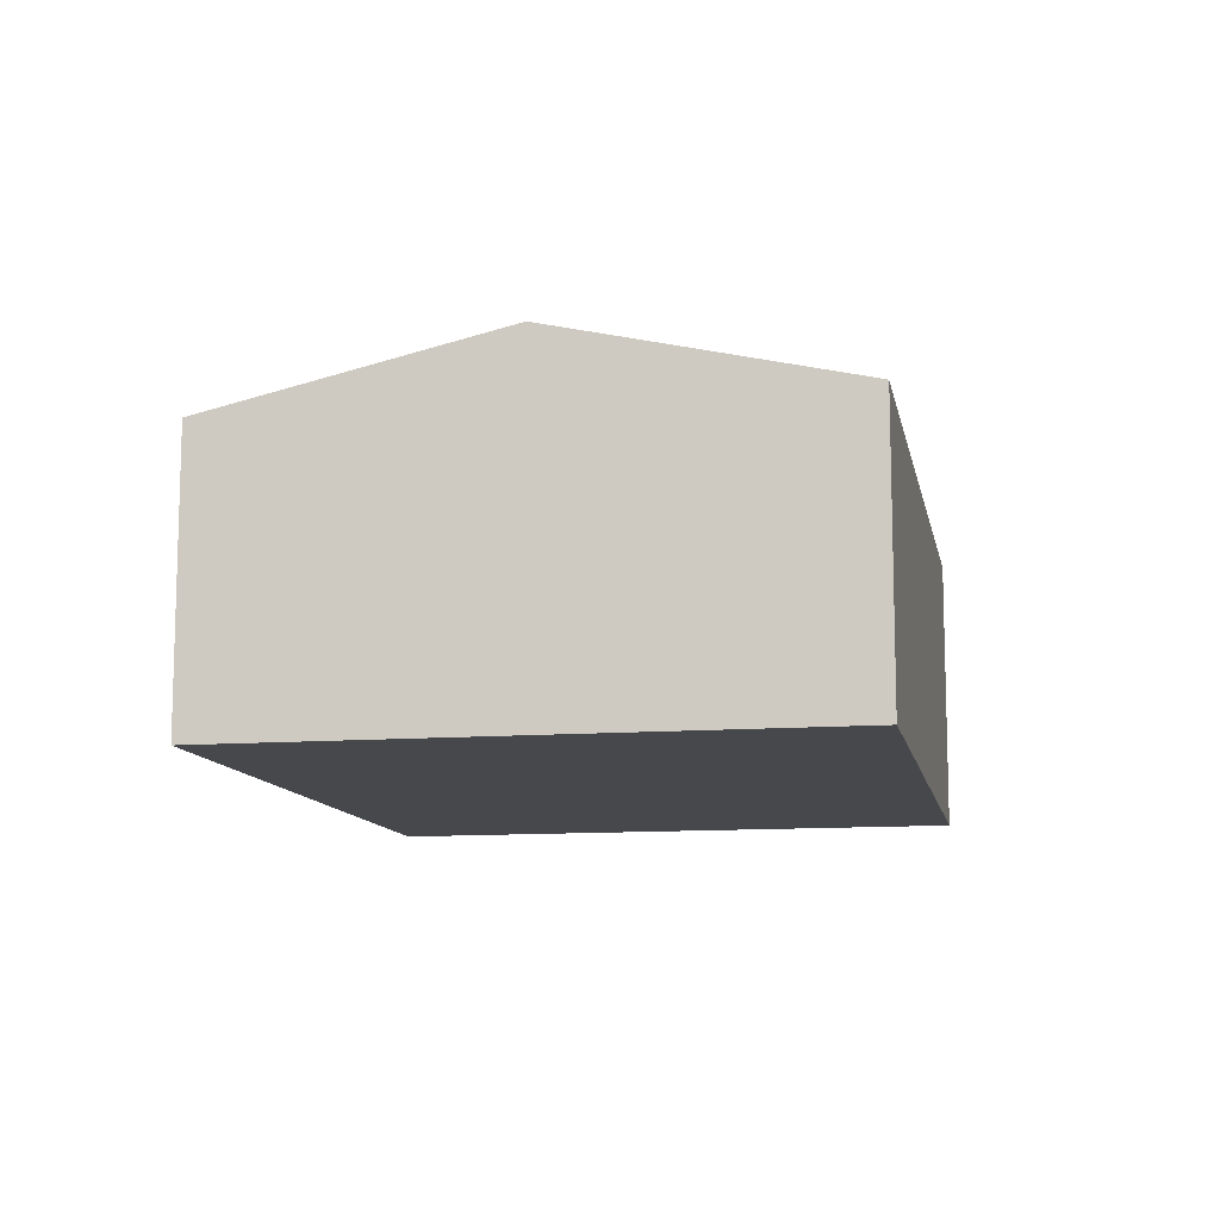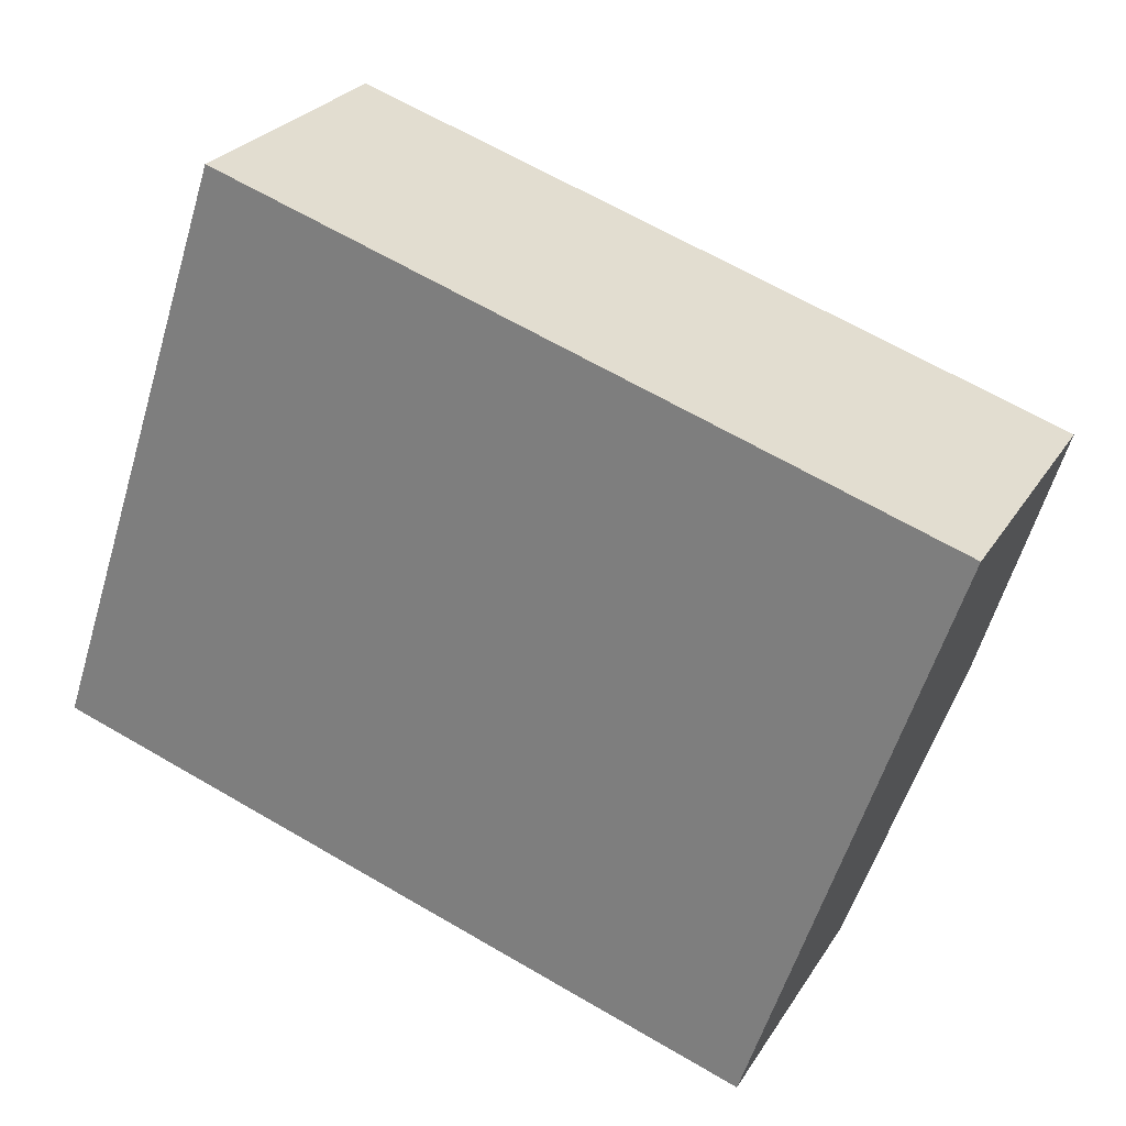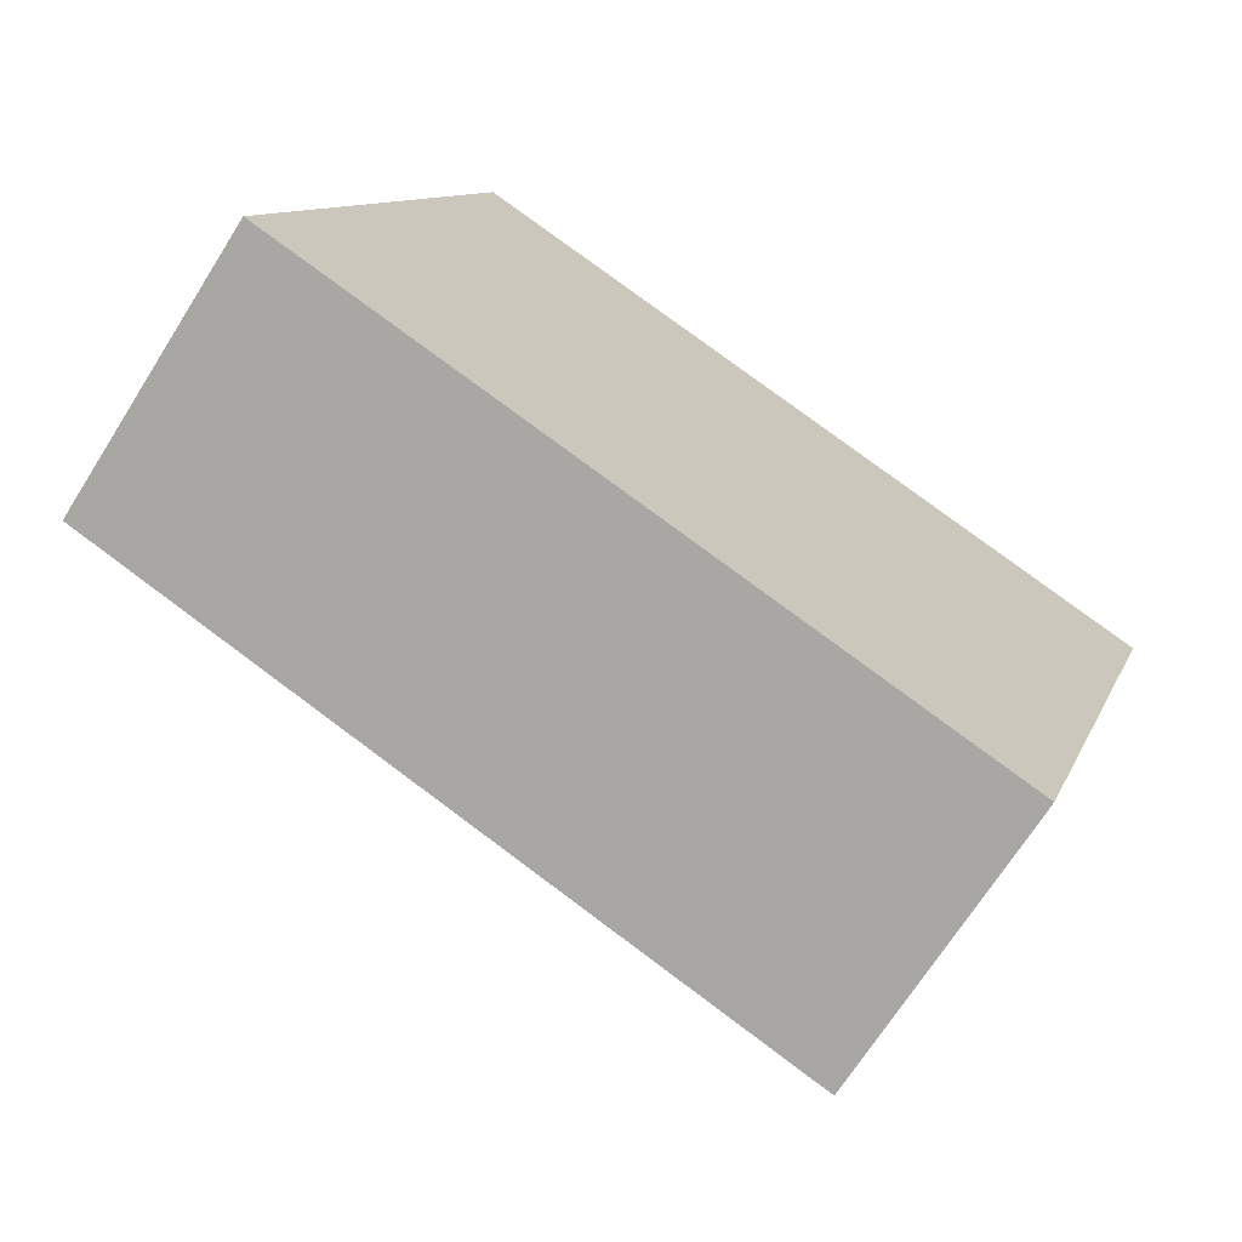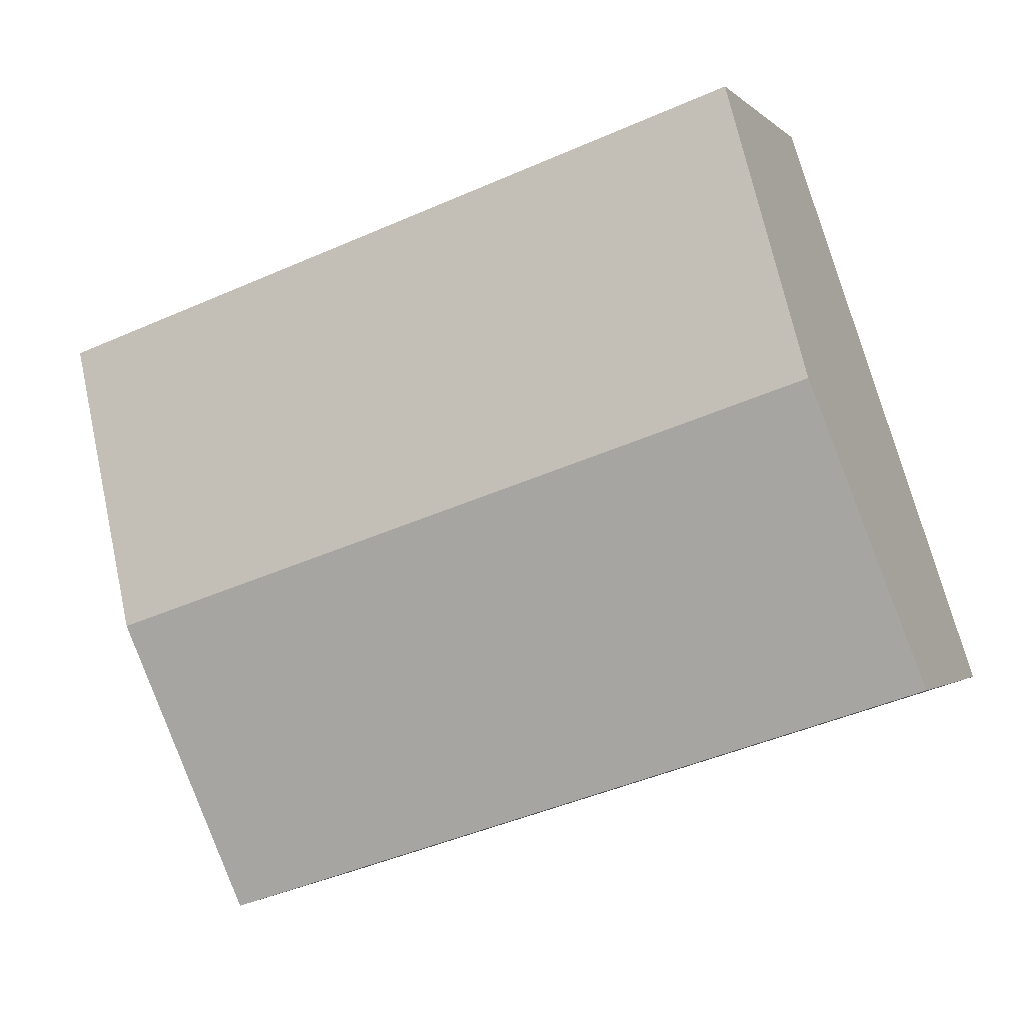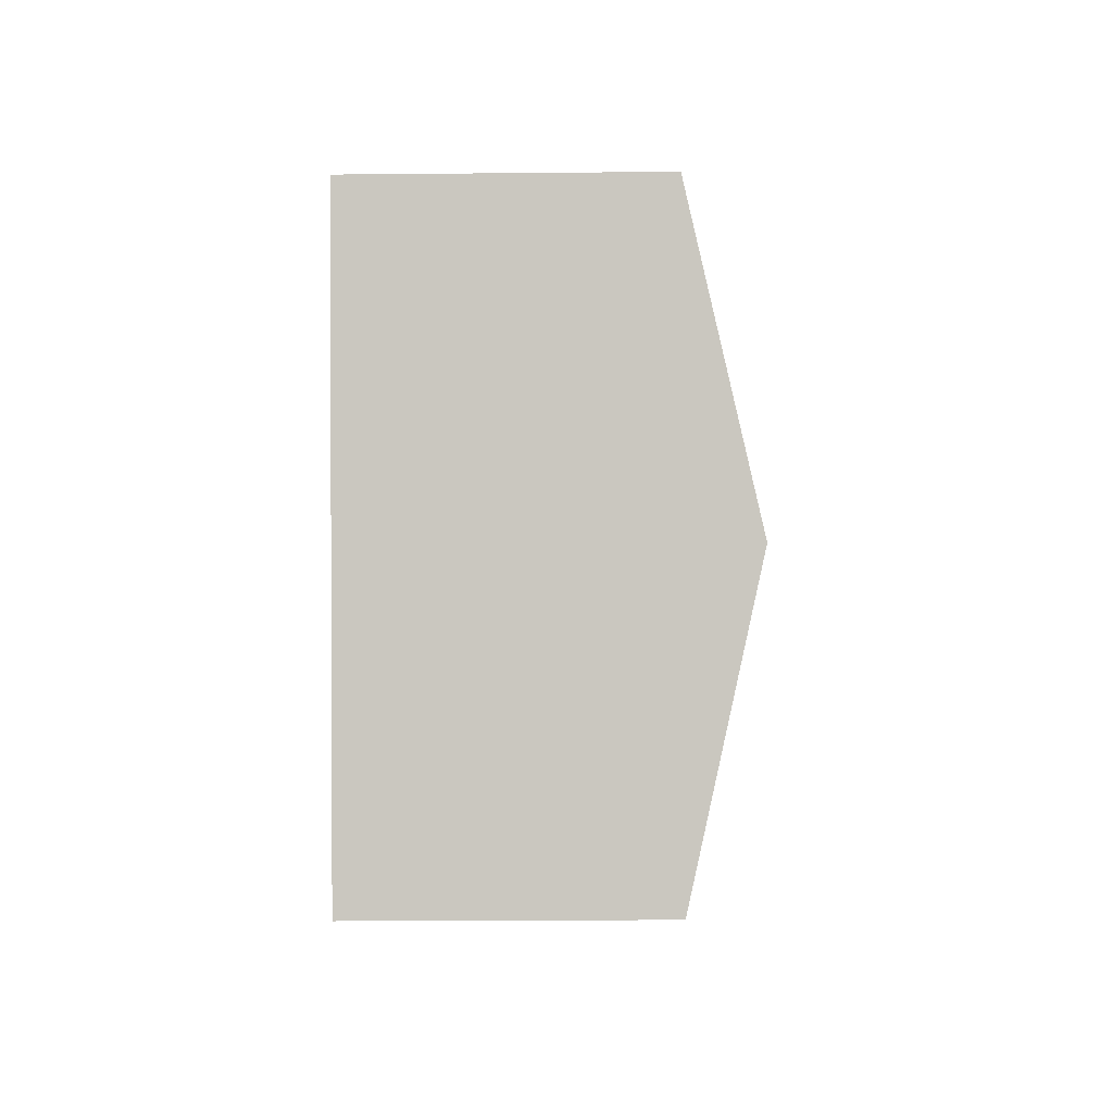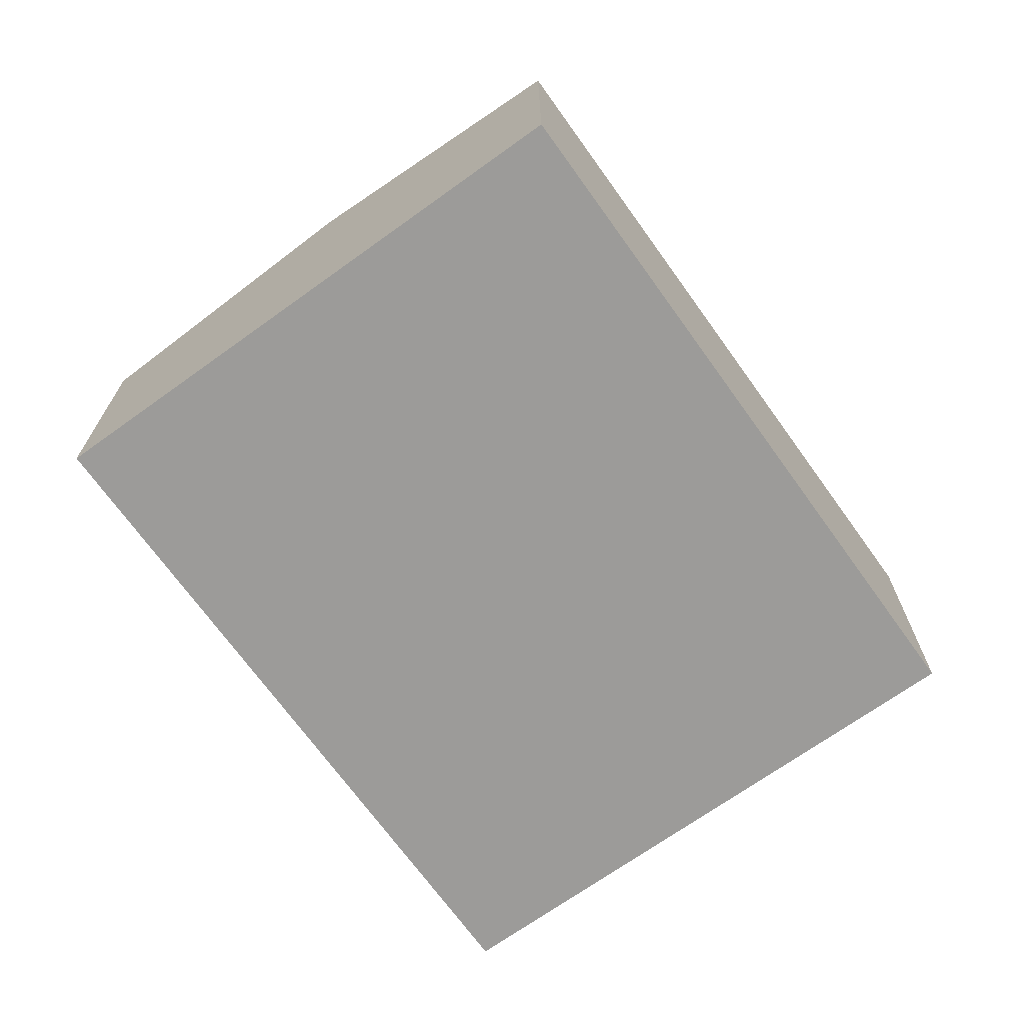
<metadata>
{"format":"obj","ext":"obj","renderer":"f3d","projection":"perspective","resolution":1024,"background":"white","views":[{"elev":-11.2,"azim":-60.7,"up":"+Y"},{"elev":25.8,"azim":24.9,"up":"+Z"},{"elev":-69.6,"azim":-32.3,"up":"+Z"},{"elev":-1.3,"azim":-160.3,"up":"+Z"},{"elev":-19.9,"azim":91.0,"up":"+Z"},{"elev":-69.7,"azim":144.0,"up":"+Y"}]}
</metadata>
<code>
v  1.041 3.847 3.138
v  9.755 3.109 3.717
v  8.725 3.847 0.593
v  2.084 3.103 6.284
v  0 3.105 1.901e-16
v  7.689 3.105 -2.546
v  7.689 1.559e-16 -2.546
v  0 0 0
v  1.041 -1.921e-16 3.138
v  2.084 -3.848e-16 6.284
v  9.755 -2.276e-16 3.717
v  8.725 -3.631e-17 0.593
g defaultobject
f 1 2 3
f 2 1 4
f 5 3 6
f 3 5 1
f 7 5 6
f 5 7 8
f 8 1 5
f 1 8 4
f 4 8 9
f 4 9 10
f 4 11 2
f 11 4 10
f 3 7 6
f 7 3 2
f 7 2 12
f 12 2 11
f 9 11 10
f 11 9 8
f 11 8 7
f 11 7 12

</code>
